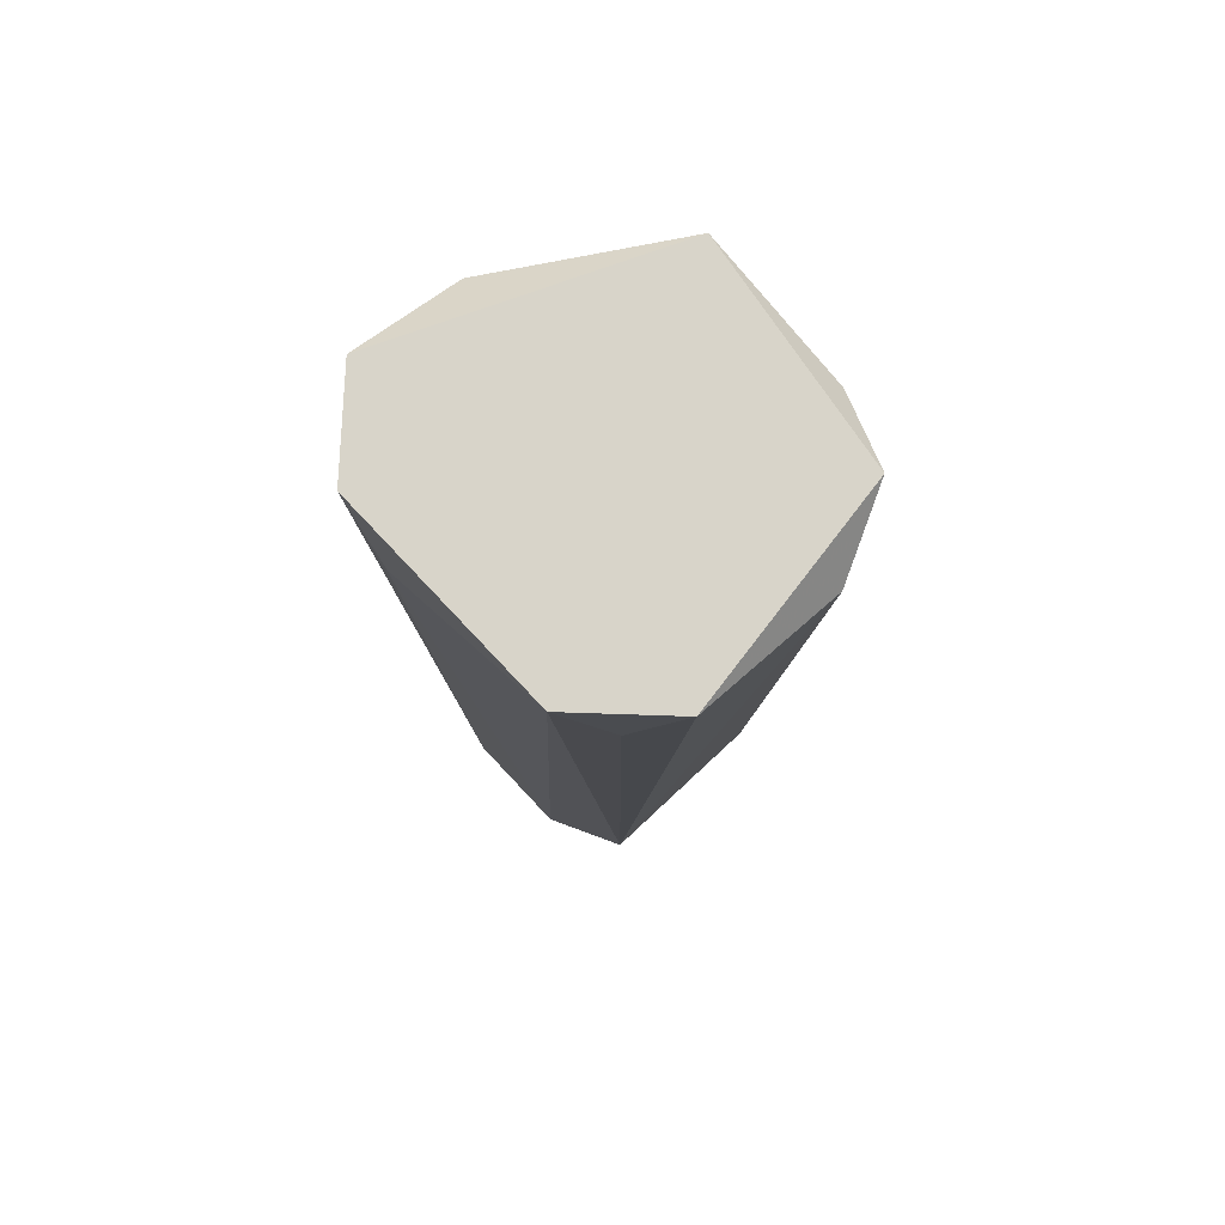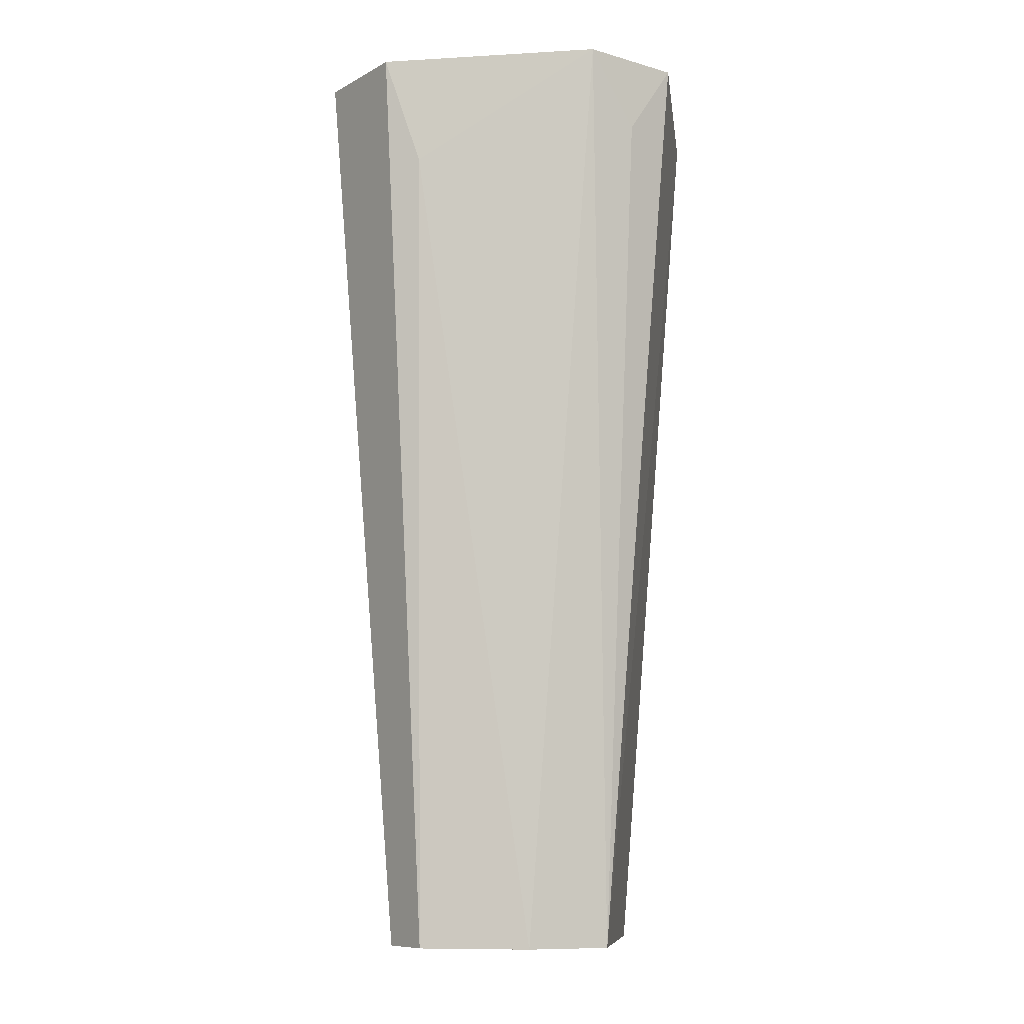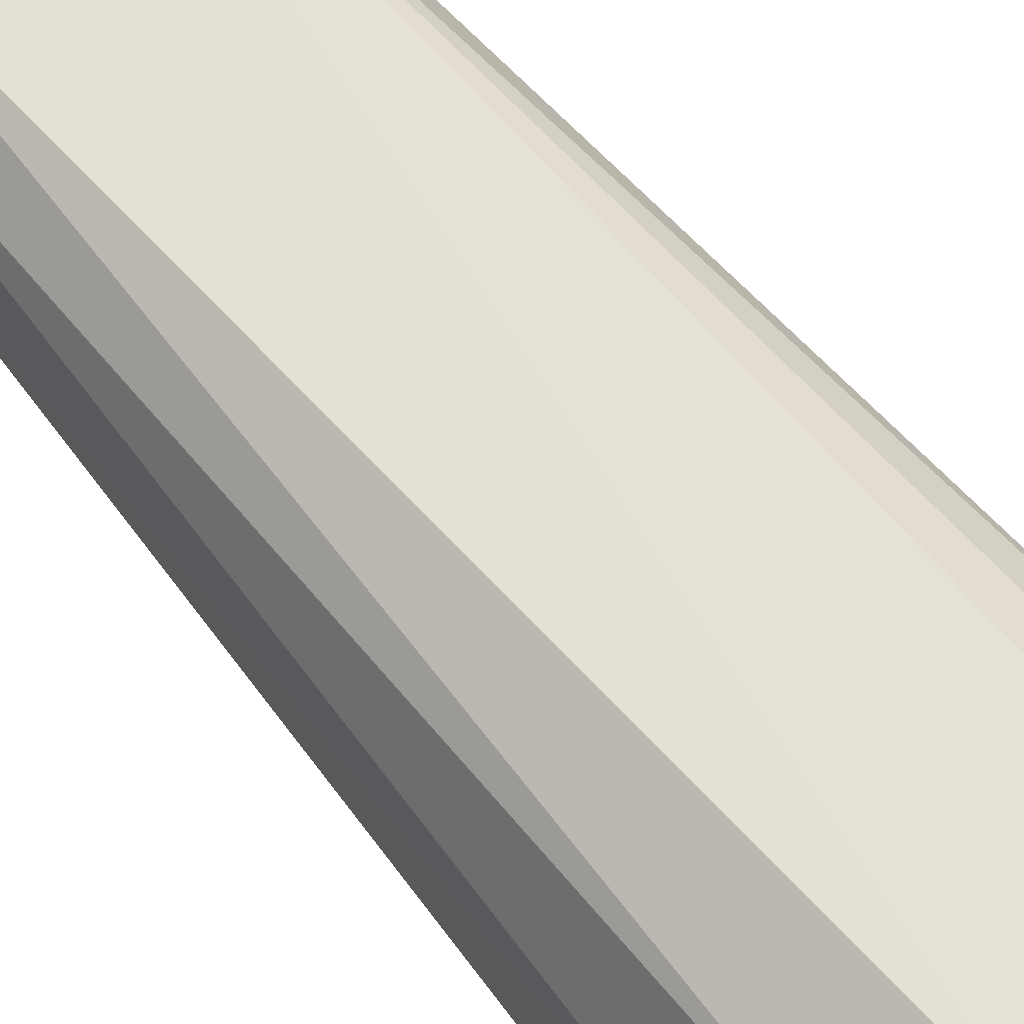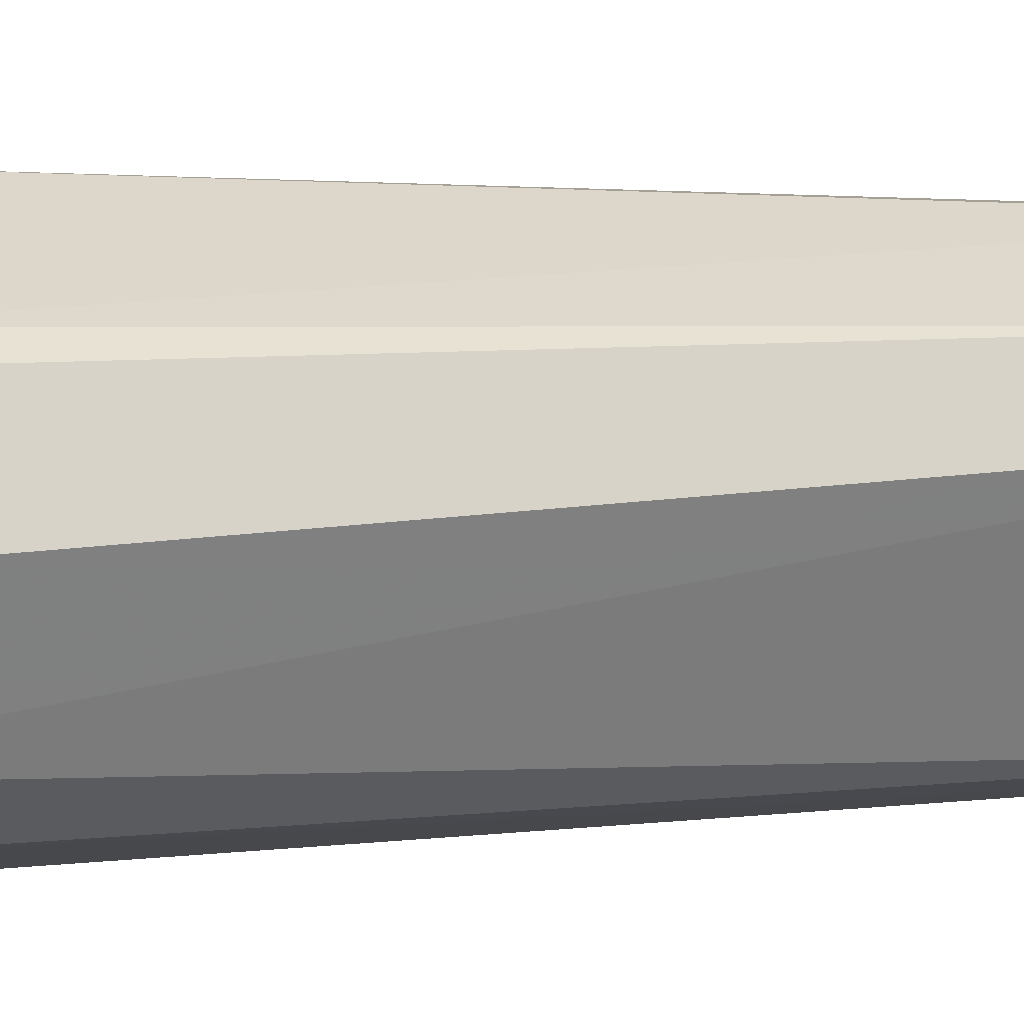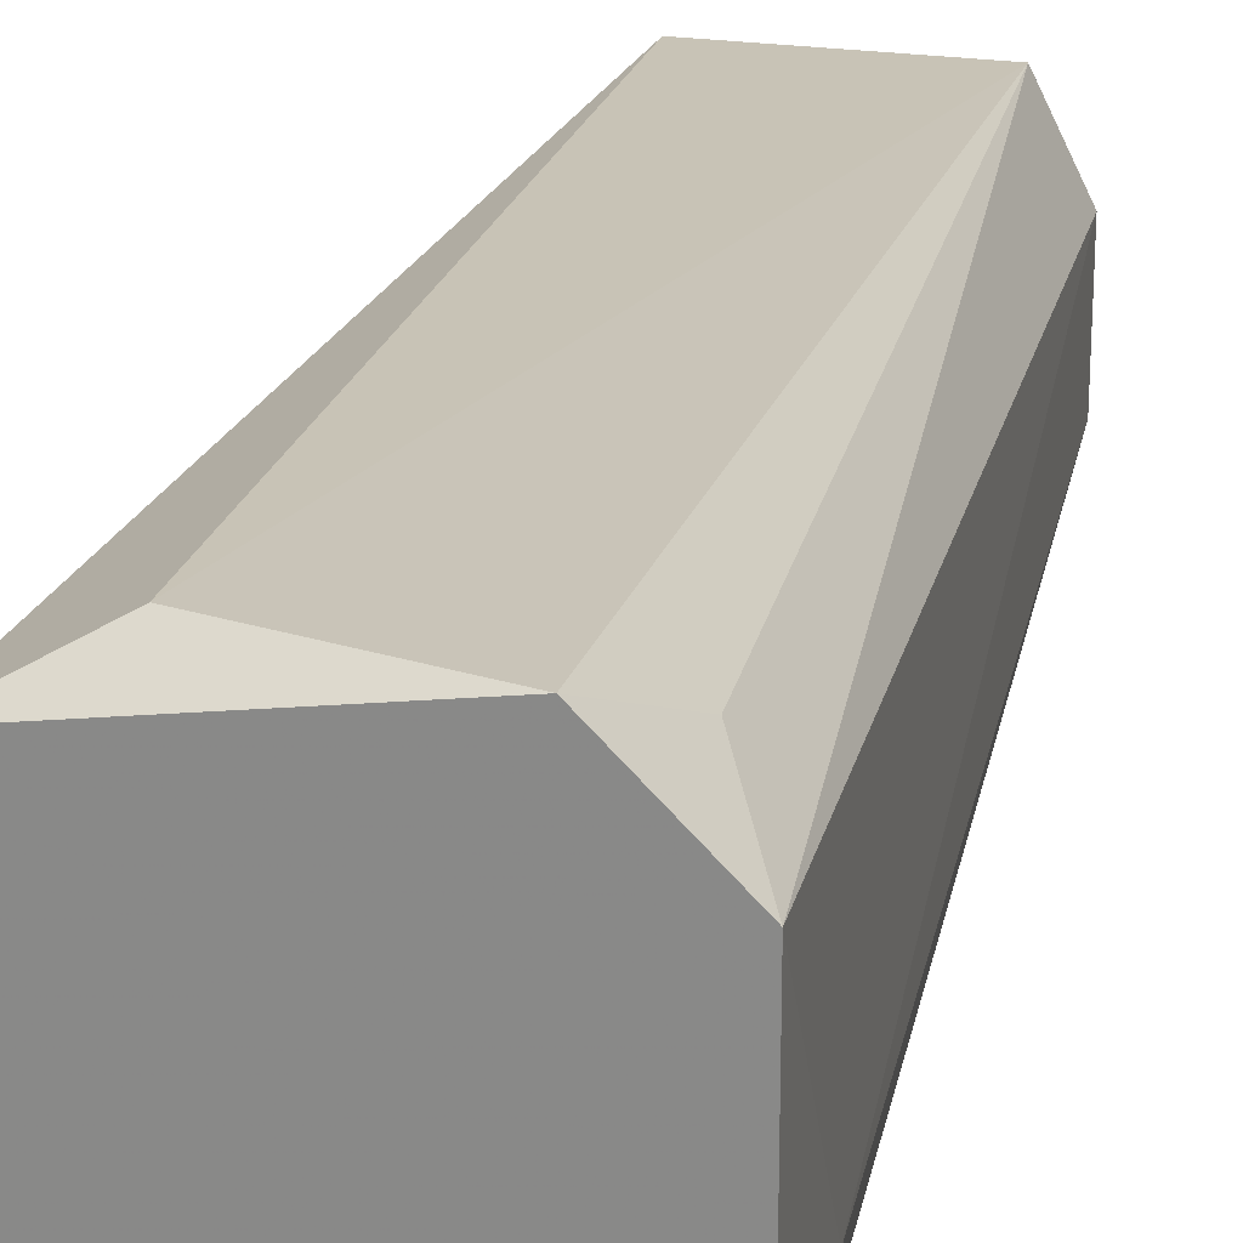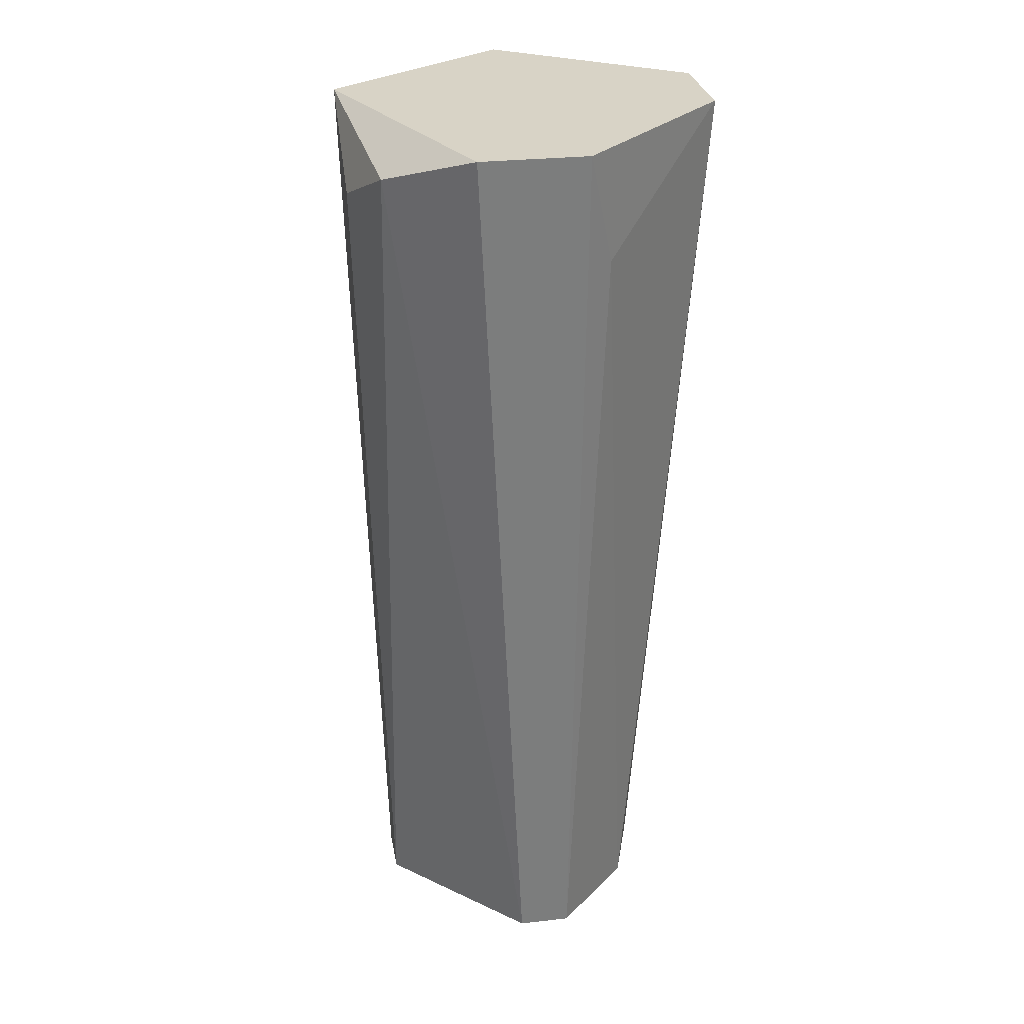
<metadata>
{"format":"obj","ext":"obj","renderer":"f3d","projection":"perspective","resolution":1024,"background":"white","views":[{"elev":75.1,"azim":136.9,"up":"+Z"},{"elev":-9.3,"azim":98.6,"up":"+Z"},{"elev":67.4,"azim":-39.3,"up":"+Y"},{"elev":-57.9,"azim":92.7,"up":"+Y"},{"elev":24.0,"azim":13.8,"up":"+Y"},{"elev":28.2,"azim":35.2,"up":"+Z"}]}
</metadata>
<code>
v 0.003456 0.003835 0.06146
v 0.003456 -0.001302 0.04177
v 0.003456 0.001266 0.04177
v -0.000824 0.004692 0.06232
v -0.003394 0.002123 0.06232
v -0.003394 -0.001302 0.06318
v -0.001681 -0.002157 0.04177
v -0.001681 -0.003014 0.06146
v -0.001681 0.002979 0.04177
v 3.2e-05 -0.00387 0.06232
v 0.0026 -0.00387 0.06318
v 0.0026 -0.002157 0.04177
v 0.0026 0.002979 0.04177
v 0.0026 0.004692 0.06318
v 0.004313 -0.001302 0.06061
v 0.004313 -0.002157 0.06318
v 0.004313 0.002979 0.06318
v -0.002537 0.003835 0.06318
v -0.002537 0.002123 0.04177
v -0.002537 -0.001302 0.04177
f 2 3 15
f 19 2 20
f 2 19 13
f 8 10 6
f 16 18 6
f 20 8 6
f 18 16 17
f 13 1 17
f 20 2 12
f 2 16 11
f 6 10 11
f 16 6 11
f 10 12 11
f 12 2 11
f 10 8 7
f 8 20 7
f 12 10 7
f 20 12 7
f 19 18 9
f 13 19 9
f 18 4 9
f 4 13 9
f 1 13 14
f 17 1 14
f 18 17 14
f 4 18 14
f 13 4 14
f 18 19 5
f 19 20 5
f 6 18 5
f 20 6 5
f 2 13 3
f 13 17 3
f 3 17 15
f 16 2 15
f 17 16 15

</code>
